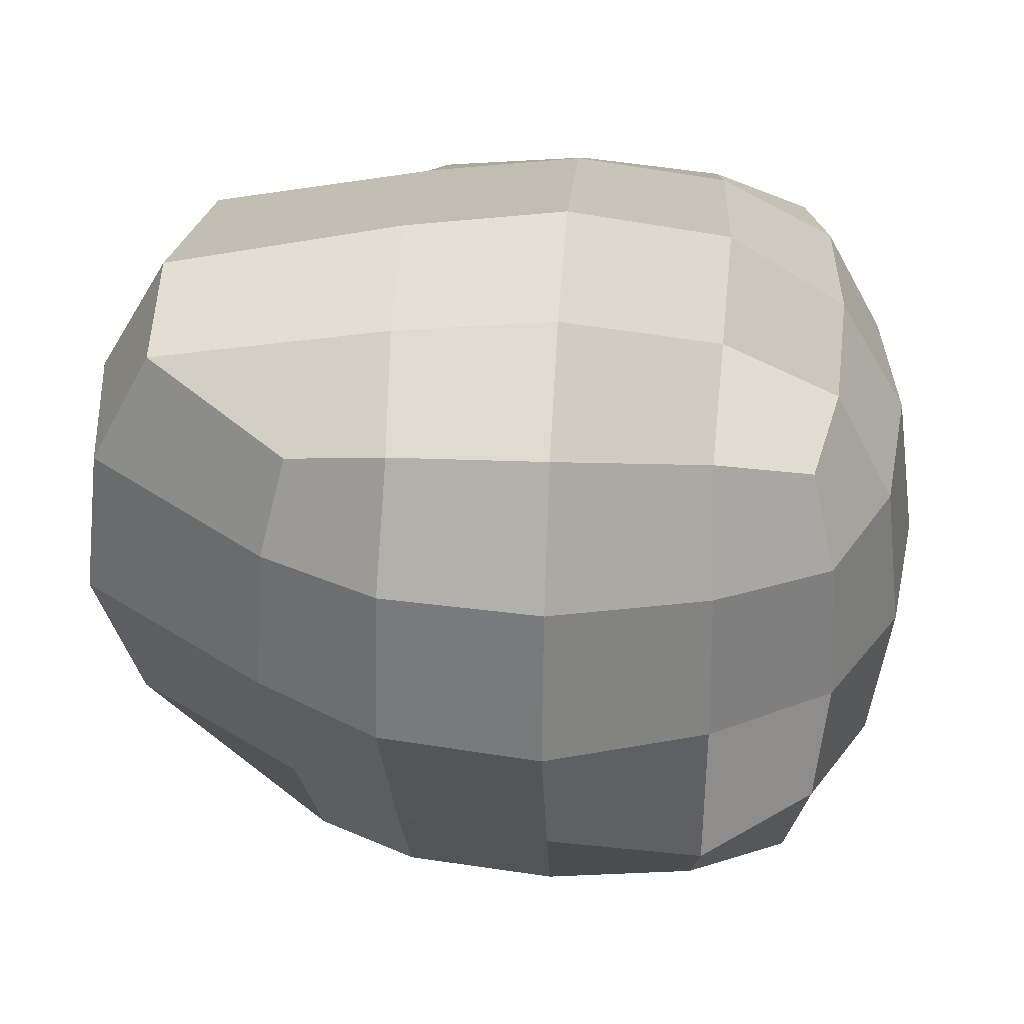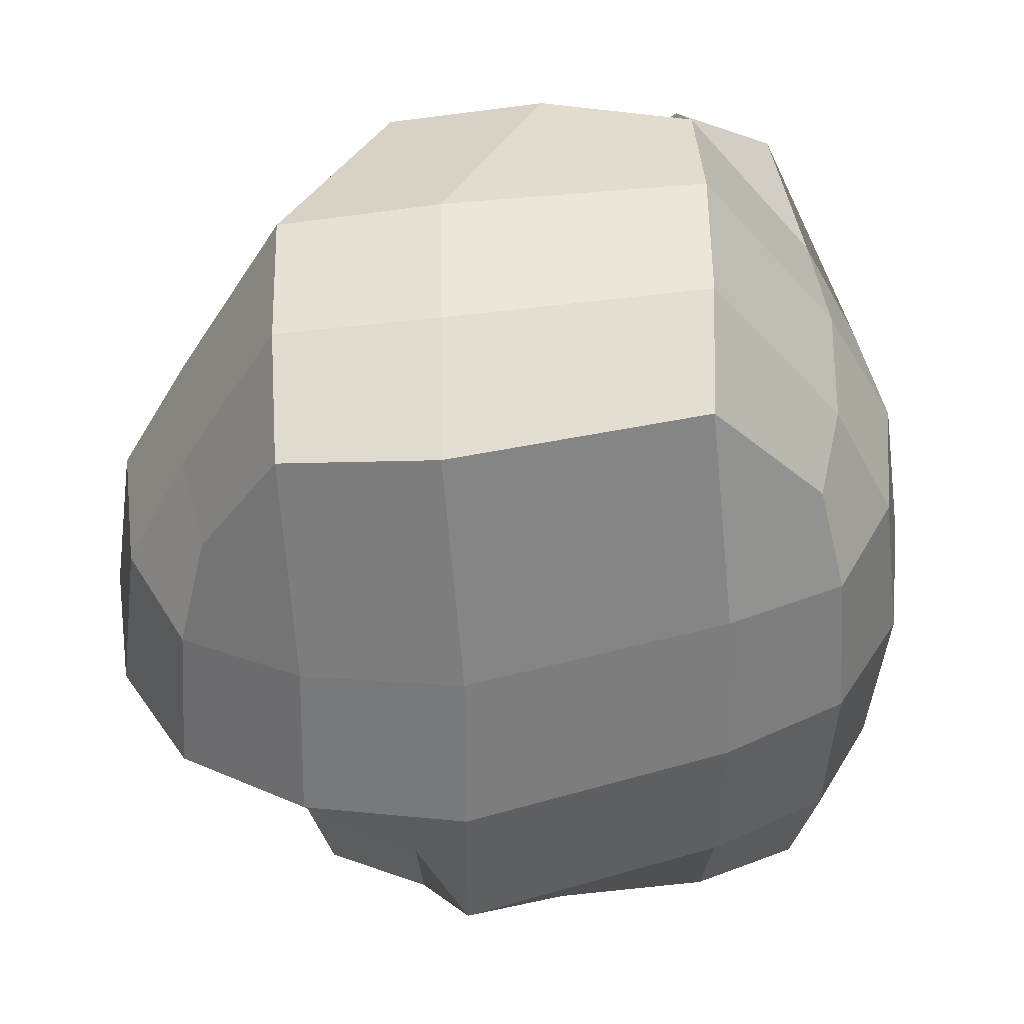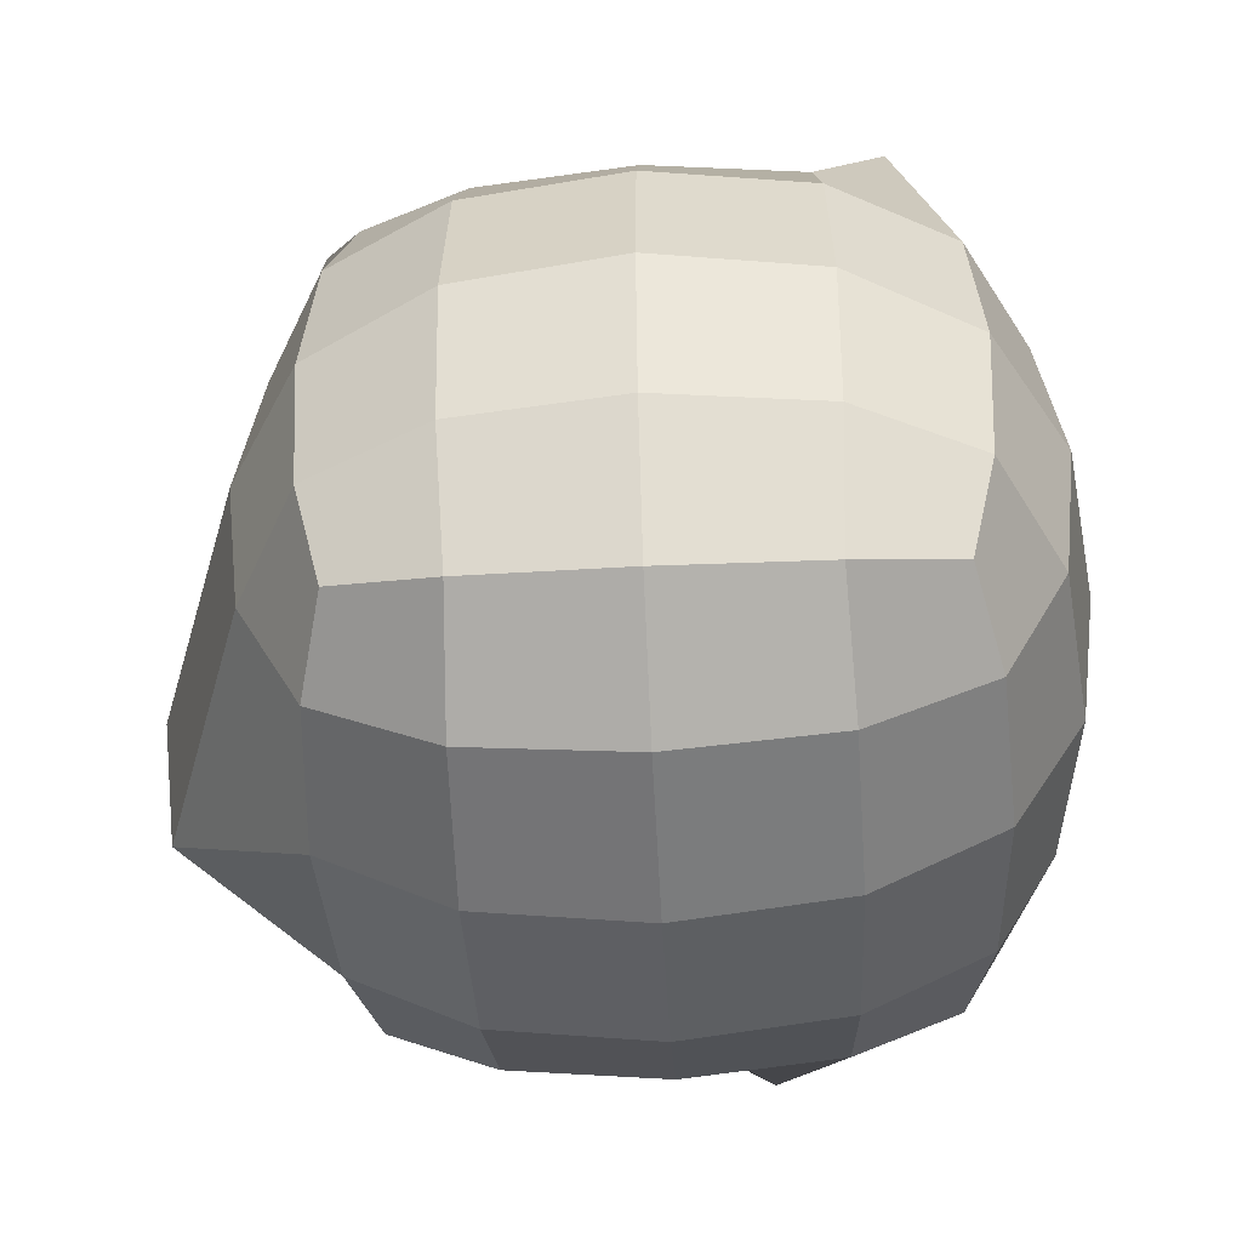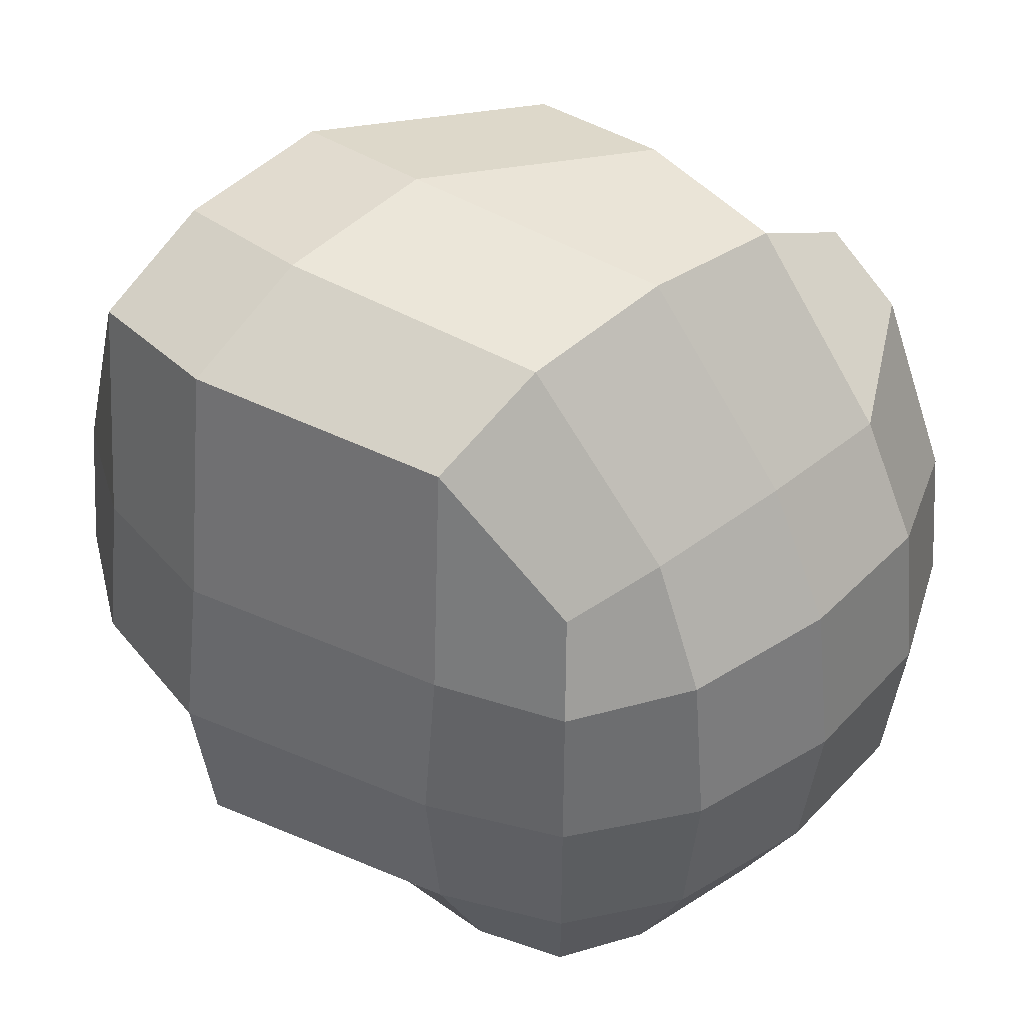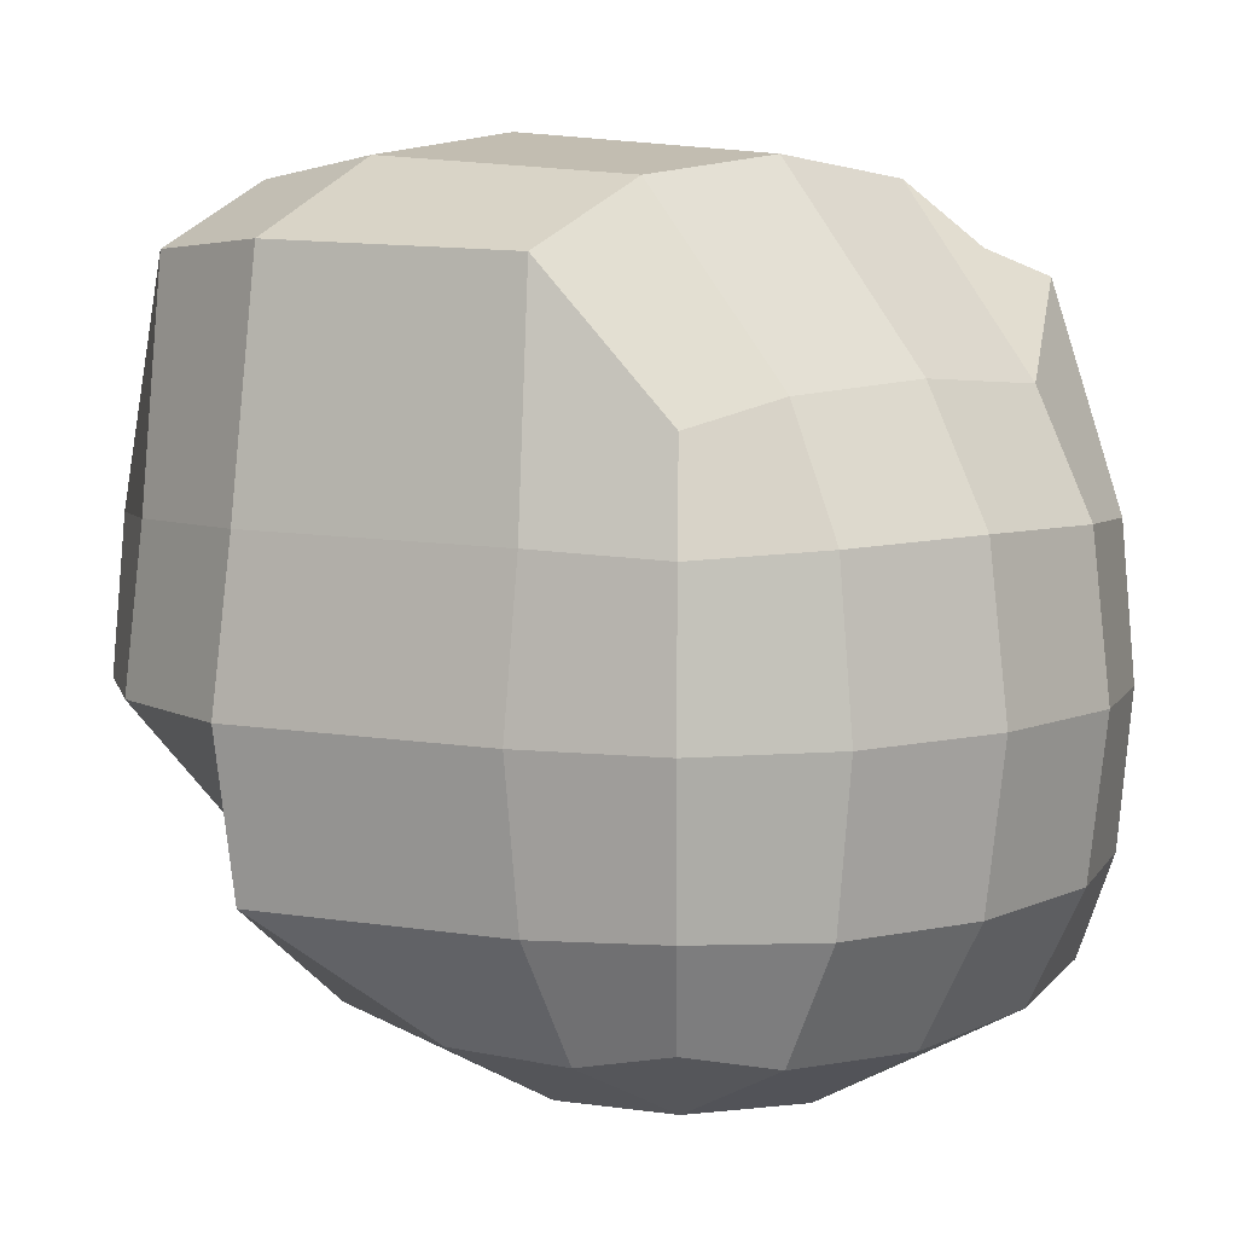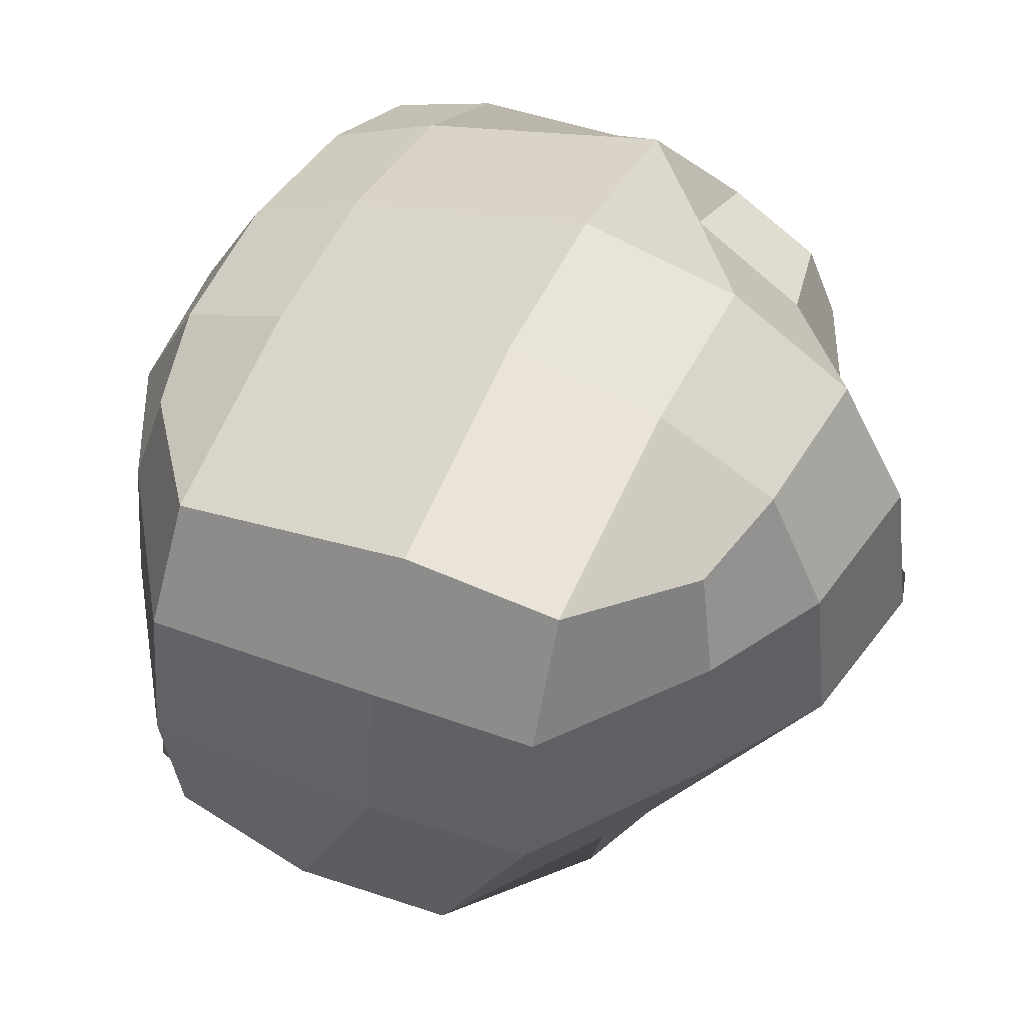
<metadata>
{"format":"obj","ext":"obj","renderer":"f3d","projection":"perspective","resolution":1024,"background":"white","views":[{"elev":37.7,"azim":93.9,"up":"+Y"},{"elev":38.9,"azim":179.1,"up":"+Z"},{"elev":-50.3,"azim":-86.9,"up":"+Z"},{"elev":42.2,"azim":-133.5,"up":"+Z"},{"elev":7.1,"azim":-132.8,"up":"+Z"},{"elev":51.1,"azim":27.6,"up":"+Y"}]}
</metadata>
<code>
o asteroid1_Cube
v 0.501 -0.501 -0.501
v 0.501 -0.501 0.501
v -0.4648 -0.4442 0.7302
v -0.501 -0.501 -0.501
v 0.501 0.501 -0.501
v 0.7063 0.6405 0.501
v -0.501 0.501 0.501
v -0.501 0.501 -0.501
v 0.5691 -0.5691 0
v 0 -0.5691 -0.5691
v 0.5691 0 -0.5691
v -0 -0.5691 0.5691
v 0.7745 0.1395 0.5691
v -0.5691 -0.5691 -0
v -0.5691 0 0.5691
v -0.5691 0 -0.5691
v 0.7745 0.7087 0
v 0 0.5691 -0.5691
v 0.2415 0.7654 0.7983
v -0.5691 0.5691 -0
v 0 0 -0.7556
v -0.7556 0 -0
v 0.2415 0.1963 0.9848
v 0.961 0.1395 0
v 0.2053 0.8952 0
v 0 -0.7556 -0
v 0.5499 -0.5499 0.3032
v -0.3032 -0.5499 -0.5499
v 0.5499 0.3032 -0.5499
v -0.267 -0.4931 0.7791
v 0.7552 0.4428 0.5499
v -0.5499 -0.5499 -0.3032
v -0.5499 0.3032 0.5499
v -0.5499 0.3032 -0.5499
v 0.7552 0.6894 0.3032
v -0.3032 0.5499 -0.5499
v -0.267 0.6067 0.7791
v -0.5499 0.5499 -0.3032
v 0.5499 -0.5499 -0.3032
v 0.3032 -0.5499 -0.5499
v 0.5499 -0.3032 -0.5499
v 0.3032 -0.5499 0.5499
v 0.5499 -0.3032 0.5499
v -0.5499 -0.5499 0.3032
v -0.5499 -0.3032 0.5499
v -0.5499 -0.3032 -0.5499
v 0.5499 0.5499 -0.3032
v 0.3032 0.5499 -0.5499
v 0.5448 0.7462 0.7791
v -0.5499 0.5499 0.3032
v -0.3208 0 -0.7106
v 0.3208 0 -0.7106
v 0 0.3208 -0.7106
v 0 -0.3208 -0.7106
v -0.7106 0 -0.3208
v -0.7106 0 0.3208
v -0.7106 -0.3208 -0
v -0.7106 0.3208 -0
v -0.2846 0.05677 0.9398
v 0.5624 0.1963 0.9398
v 0.0362 -0.2641 0.9398
v 0.2415 0.5171 0.9398
v 0.9159 0.1395 0.3208
v 0.7106 0 -0.3208
v 0.7106 -0.3208 0
v 0.9159 0.4604 0
v 0.2053 0.8501 0.3208
v 0.2053 0.8501 -0.3208
v 0.5262 0.8501 0
v -0.3208 0.7106 0
v -0.3208 -0.7106 -0
v 0.3208 -0.7106 -0
v 0 -0.7106 -0.3208
v -0 -0.7106 0.3208
v 0.3146 -0.6721 0.3146
v 0.3146 -0.6721 -0.3146
v -0.3146 -0.6721 -0.3146
v -0.3146 0.6721 -0.3146
v 0.3146 0.6721 -0.3146
v 0.5199 0.8116 0.3146
v 0.6721 0.3146 -0.3146
v 0.8774 -0.1751 -0.3146
v 0.6721 -0.3146 0.3146
v 0.5561 0.5109 0.9013
v 0.3508 -0.2578 0.9013
v -0.2784 -0.2578 0.9013
v -0.6721 0.3146 0.3146
v -0.6721 -0.3146 0.3146
v -0.6721 -0.3146 -0.3146
v 0.3146 -0.3146 -0.6721
v 0.3146 0.3146 -0.6721
v -0.3146 0.3146 -0.6721
v -0.3146 -0.3146 -0.6721
v -0.6721 0.3146 -0.3146
v -0.2784 0.3714 0.9013
v 0.8774 0.4541 0.3146
v -0.3146 0.6721 0.3146
v -0.3146 -0.6721 0.3146
f 98 30 3 44
f 97 50 7 37
f 96 35 6 31
f 95 37 7 33
f 94 38 8 34
f 93 28 4 46
f 92 51 16 34
f 91 52 21 53
f 90 40 10 54
f 89 55 16 46
f 88 56 22 57
f 87 50 20 58
f 86 59 15 45
f 85 60 23 61
f 84 49 19 62
f 83 63 13 43
f 82 64 24 65
f 81 47 17 66
f 80 67 19 49
f 79 68 25 69
f 78 38 20 70
f 77 71 14 32
f 76 72 26 73
f 75 42 12 74
f 72 75 74 26
f 9 27 75 72
f 27 2 42 75
f 40 76 73 10
f 1 39 76 40
f 39 9 72 76
f 28 77 32 4
f 10 73 77 28
f 73 26 71 77
f 68 78 70 25
f 18 36 78 68
f 36 8 38 78
f 47 79 69 17
f 5 48 79 47
f 48 18 68 79
f 35 80 49 6
f 17 69 80 35
f 69 25 67 80
f 64 81 66 24
f 11 29 81 64
f 29 5 47 81
f 39 82 65 9
f 1 41 82 39
f 41 11 64 82
f 27 83 43 2
f 9 65 83 27
f 65 24 63 83
f 60 84 62 23
f 13 31 84 60
f 31 6 49 84
f 42 85 61 12
f 2 43 85 42
f 43 13 60 85
f 30 86 45 3
f 12 61 86 30
f 61 23 59 86
f 56 87 58 22
f 15 33 87 56
f 33 7 50 87
f 44 88 57 14
f 3 45 88 44
f 45 15 56 88
f 32 89 46 4
f 14 57 89 32
f 57 22 55 89
f 52 90 54 21
f 11 41 90 52
f 41 1 40 90
f 48 91 53 18
f 5 29 91 48
f 29 11 52 91
f 36 92 34 8
f 18 53 92 36
f 53 21 51 92
f 51 93 46 16
f 21 54 93 51
f 54 10 28 93
f 55 94 34 16
f 22 58 94 55
f 58 20 38 94
f 59 95 33 15
f 23 62 95 59
f 62 19 37 95
f 63 96 31 13
f 24 66 96 63
f 66 17 35 96
f 67 97 37 19
f 25 70 97 67
f 70 20 50 97
f 71 98 44 14
f 26 74 98 71
f 74 12 30 98

</code>
